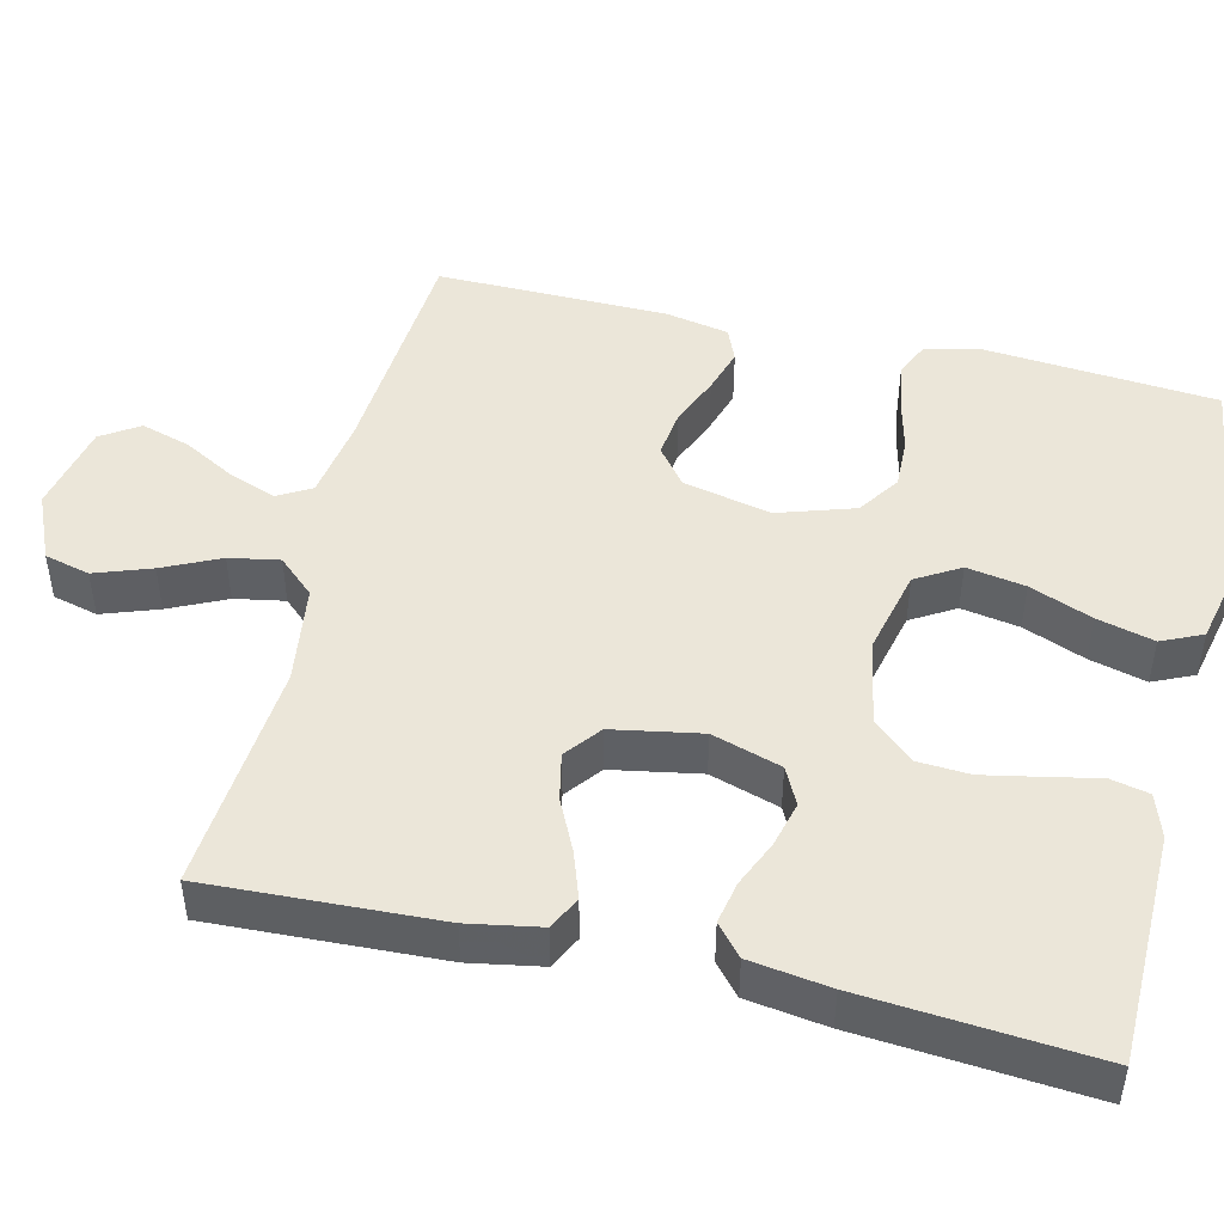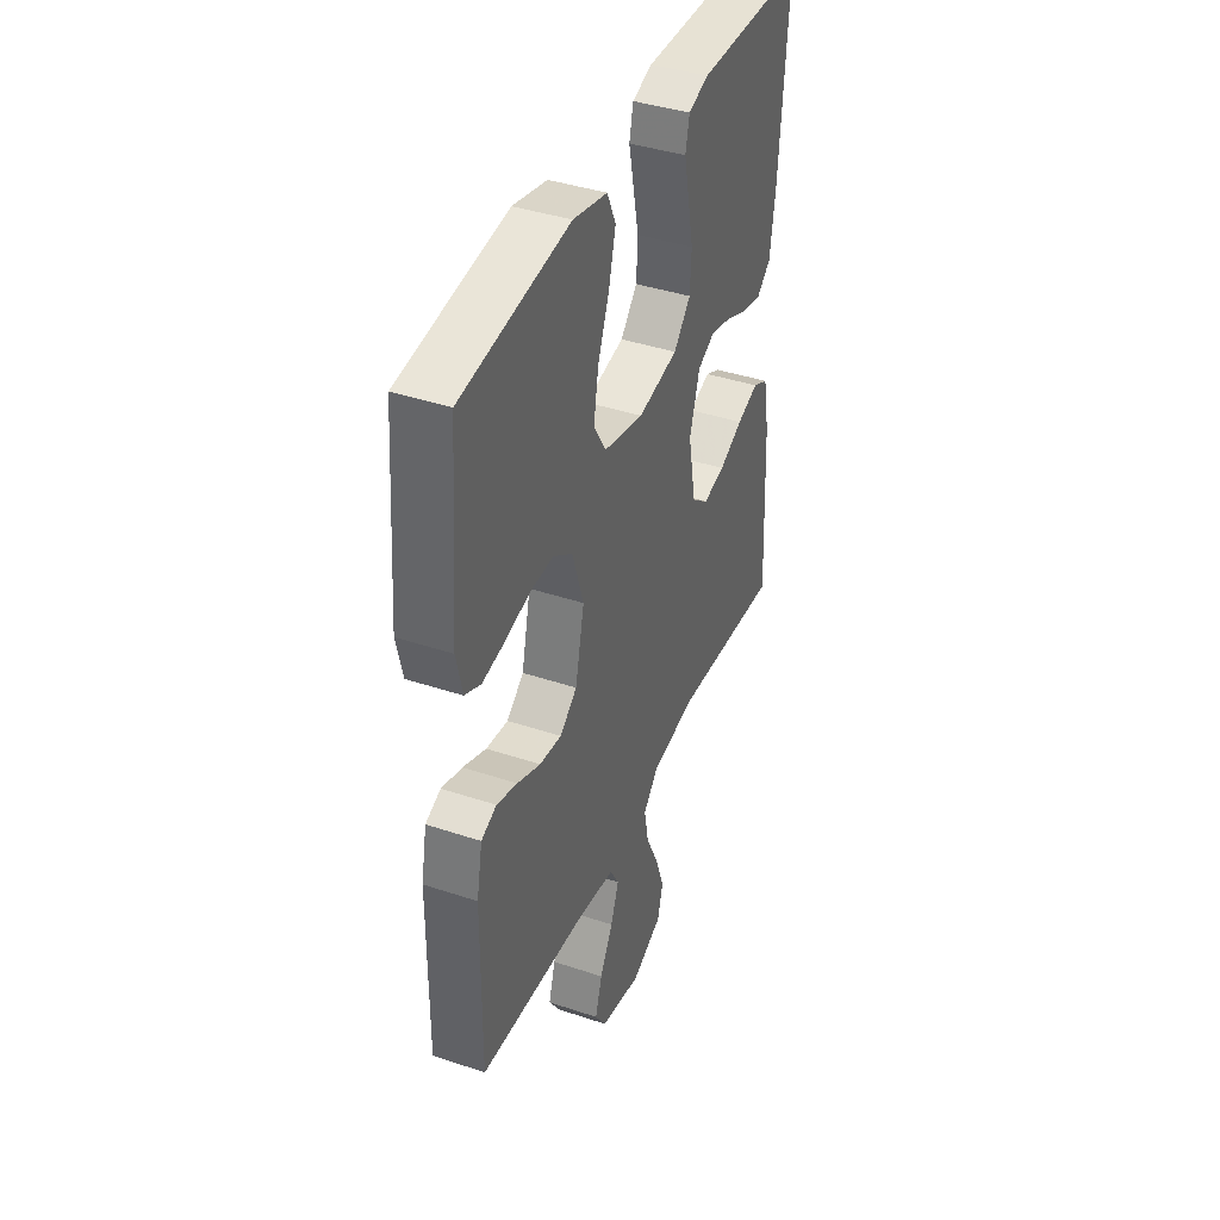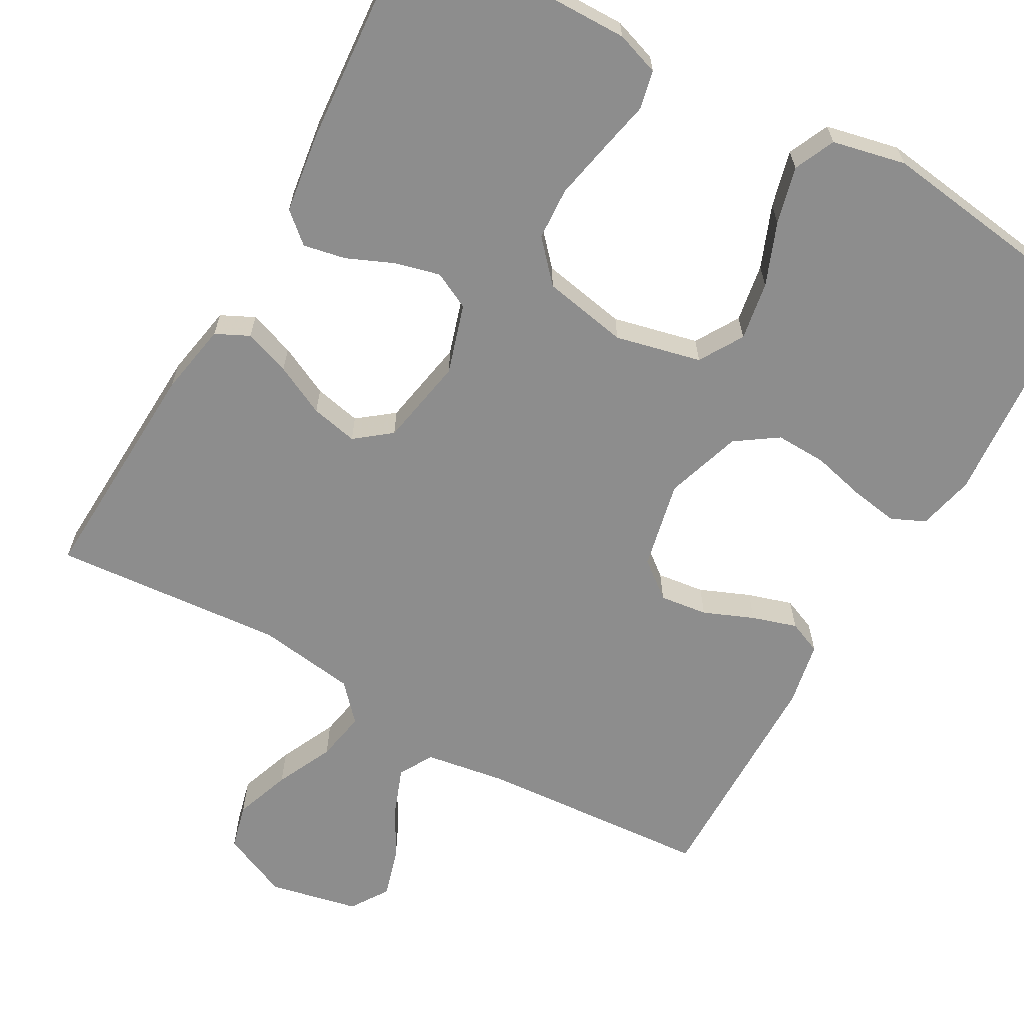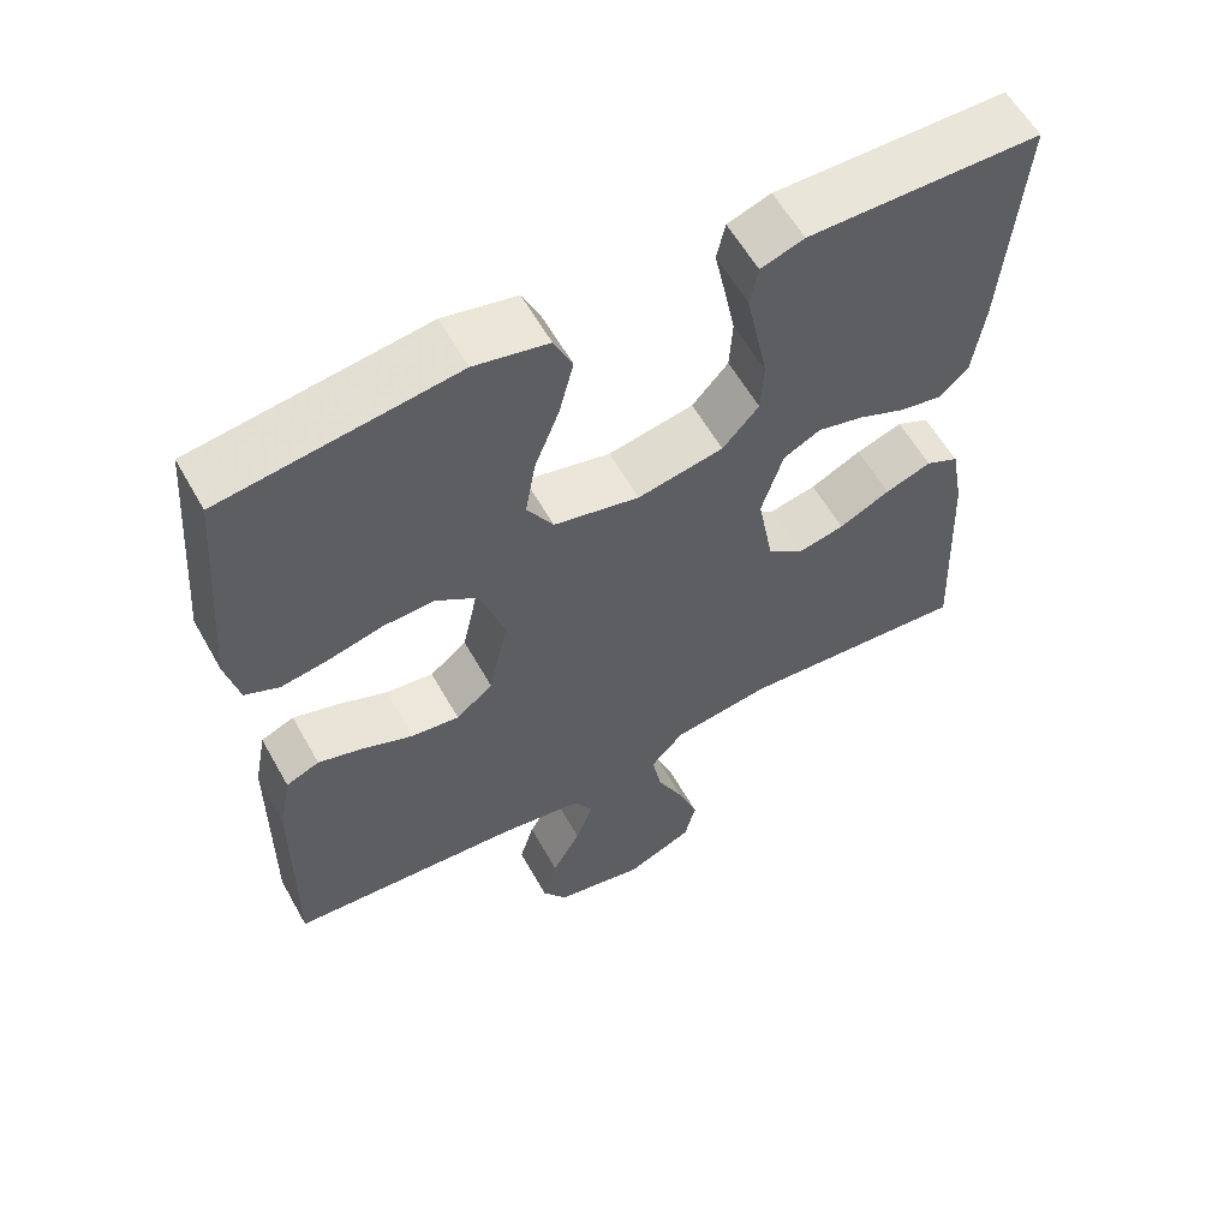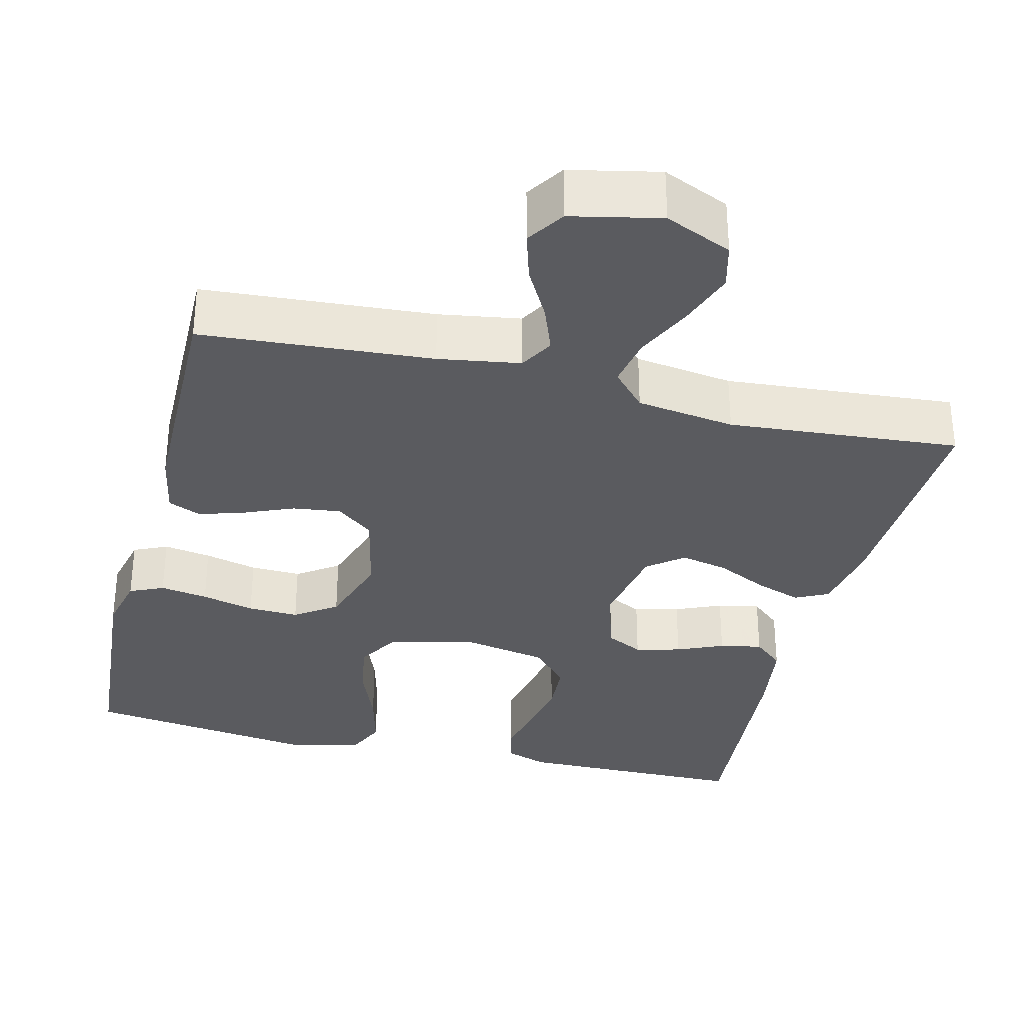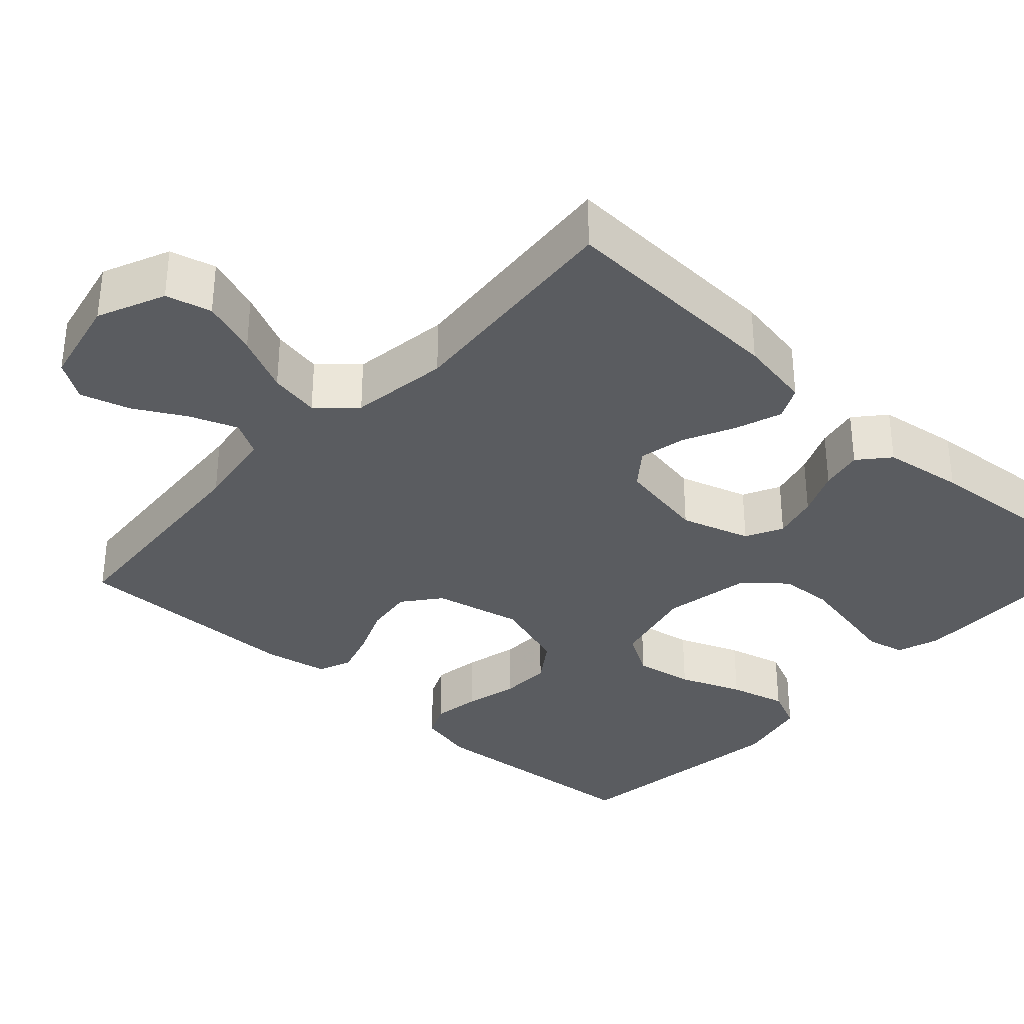
<metadata>
{"format":"obj","ext":"obj","renderer":"f3d","projection":"perspective","resolution":1024,"background":"white","views":[{"elev":47.3,"azim":-76.5,"up":"+Y"},{"elev":40.4,"azim":112.3,"up":"+Z"},{"elev":-64.6,"azim":-29.4,"up":"+Y"},{"elev":59.2,"azim":150.8,"up":"+Z"},{"elev":-33.1,"azim":166.1,"up":"+Y"},{"elev":-34.1,"azim":-132.4,"up":"+Y"}]}
</metadata>
<code>
v 0.5 0.07 0.5
v 0.524 0.07 0.2
v 0.507 0.07 0.127
v 0.463 0.07 0.107
v 0.401 0.07 0.117
v 0.332 0.07 0.134
v 0.266 0.07 0.136
v 0.212 0.07 0.099
v 0.18 0.07 0
v 0.205 0.07 -0.114
v 0.253 0.07 -0.152
v 0.315 0.07 -0.144
v 0.38 0.07 -0.117
v 0.438 0.07 -0.099
v 0.481 0.07 -0.117
v 0.497 0.07 -0.2
v 0.5 0.07 -0.5
v 0.2 0.07 -0.522
v 0.094 0.07 -0.539
v 0.069 0.07 -0.583
v 0.092 0.07 -0.644
v 0.129 0.07 -0.711
v 0.148 0.07 -0.775
v 0.116 0.07 -0.824
v 0 0.07 -0.849
v -0.087 0.07 -0.811
v -0.102 0.07 -0.752
v -0.076 0.07 -0.679
v -0.041 0.07 -0.605
v -0.029 0.07 -0.54
v -0.072 0.07 -0.493
v -0.2 0.07 -0.475
v -0.5 0.07 -0.5
v -0.486 0.07 -0.2
v -0.469 0.07 -0.106
v -0.426 0.07 -0.085
v -0.366 0.07 -0.106
v -0.3 0.07 -0.138
v -0.239 0.07 -0.151
v -0.193 0.07 -0.115
v -0.172 0.07 0
v -0.2 0.07 0.09
v -0.248 0.07 0.114
v -0.307 0.07 0.099
v -0.367 0.07 0.073
v -0.422 0.07 0.062
v -0.461 0.07 0.096
v -0.476 0.07 0.2
v -0.5 0.07 0.5
v -0.2 0.07 0.504
v -0.144 0.07 0.485
v -0.133 0.07 0.435
v -0.147 0.07 0.368
v -0.162 0.07 0.293
v -0.158 0.07 0.225
v -0.111 0.07 0.173
v 0 0.07 0.152
v 0.111 0.07 0.178
v 0.145 0.07 0.235
v 0.132 0.07 0.311
v 0.1 0.07 0.392
v 0.081 0.07 0.466
v 0.105 0.07 0.519
v 0.2 0.07 0.54
v 0.5 0 0.5
v 0.524 0 0.2
v 0.507 0 0.127
v 0.463 0 0.107
v 0.401 0 0.117
v 0.332 0 0.134
v 0.266 0 0.136
v 0.212 0 0.099
v 0.18 0 0
v 0.205 0 -0.114
v 0.253 0 -0.152
v 0.315 0 -0.144
v 0.38 0 -0.117
v 0.438 0 -0.099
v 0.481 0 -0.117
v 0.497 0 -0.2
v 0.5 0 -0.5
v 0.2 0 -0.522
v 0.094 0 -0.539
v 0.069 0 -0.583
v 0.092 0 -0.644
v 0.129 0 -0.711
v 0.148 0 -0.775
v 0.116 0 -0.824
v 0 0 -0.849
v -0.087 0 -0.811
v -0.102 0 -0.752
v -0.076 0 -0.679
v -0.041 0 -0.605
v -0.029 0 -0.54
v -0.072 0 -0.493
v -0.2 0 -0.475
v -0.5 0 -0.5
v -0.486 0 -0.2
v -0.469 0 -0.106
v -0.426 0 -0.085
v -0.366 0 -0.106
v -0.3 0 -0.138
v -0.239 0 -0.151
v -0.193 0 -0.115
v -0.172 0 0
v -0.2 0 0.09
v -0.248 0 0.114
v -0.307 0 0.099
v -0.367 0 0.073
v -0.422 0 0.062
v -0.461 0 0.096
v -0.476 0 0.2
v -0.5 0 0.5
v -0.2 0 0.504
v -0.144 0 0.485
v -0.133 0 0.435
v -0.147 0 0.368
v -0.162 0 0.293
v -0.158 0 0.225
v -0.111 0 0.173
v 0 0 0.152
v 0.111 0 0.178
v 0.145 0 0.235
v 0.132 0 0.311
v 0.1 0 0.392
v 0.081 0 0.466
v 0.105 0 0.519
v 0.2 0 0.54
f 60 61 62 63
f 59 60 63 64
f 50 51 52 53
f 50 53 54
f 49 50 54 55
f 44 45 46 47
f 43 44 47 48
f 35 36 37 38
f 35 38 39
f 32 33 34 35
f 31 32 35 39
f 30 31 39 40
f 26 27 28 29
f 24 25 26 29
f 24 29 30
f 21 22 23 24
f 20 21 24 30
f 19 20 30 40
f 15 16 17 18
f 12 13 14 15
f 12 15 18 19
f 3 4 5 6
f 1 2 3 6
f 59 64 1 6
f 58 59 6 7
f 57 58 7 8
f 56 57 8 9
f 48 49 55 56
f 43 48 56 9
f 42 43 9
f 41 42 9 10
f 40 41 10 11
f 19 40 11
f 11 12 19
f 127 126 125 124
f 128 127 124 123
f 117 116 115 114
f 118 117 114
f 119 118 114 113
f 111 110 109 108
f 112 111 108 107
f 102 101 100 99
f 103 102 99
f 99 98 97 96
f 103 99 96 95
f 104 103 95 94
f 93 92 91 90
f 93 90 89 88
f 94 93 88
f 88 87 86 85
f 94 88 85 84
f 104 94 84 83
f 82 81 80 79
f 79 78 77 76
f 83 82 79 76
f 70 69 68 67
f 70 67 66 65
f 70 65 128 123
f 71 70 123 122
f 72 71 122 121
f 73 72 121 120
f 120 119 113 112
f 73 120 112 107
f 73 107 106
f 74 73 106 105
f 75 74 105 104
f 75 104 83
f 83 76 75
f 1 65 66 2
f 2 66 67 3
f 3 67 68 4
f 4 68 69 5
f 5 69 70 6
f 6 70 71 7
f 7 71 72 8
f 8 72 73 9
f 9 73 74 10
f 10 74 75 11
f 11 75 76 12
f 12 76 77 13
f 13 77 78 14
f 14 78 79 15
f 15 79 80 16
f 16 80 81 17
f 17 81 82 18
f 18 82 83 19
f 19 83 84 20
f 20 84 85 21
f 21 85 86 22
f 22 86 87 23
f 23 87 88 24
f 24 88 89 25
f 25 89 90 26
f 26 90 91 27
f 27 91 92 28
f 28 92 93 29
f 29 93 94 30
f 30 94 95 31
f 31 95 96 32
f 32 96 97 33
f 33 97 98 34
f 34 98 99 35
f 35 99 100 36
f 36 100 101 37
f 37 101 102 38
f 38 102 103 39
f 39 103 104 40
f 40 104 105 41
f 41 105 106 42
f 42 106 107 43
f 43 107 108 44
f 44 108 109 45
f 45 109 110 46
f 46 110 111 47
f 47 111 112 48
f 48 112 113 49
f 49 113 114 50
f 50 114 115 51
f 51 115 116 52
f 52 116 117 53
f 53 117 118 54
f 54 118 119 55
f 55 119 120 56
f 56 120 121 57
f 57 121 122 58
f 58 122 123 59
f 59 123 124 60
f 60 124 125 61
f 61 125 126 62
f 62 126 127 63
f 63 127 128 64
f 64 128 65 1

</code>
